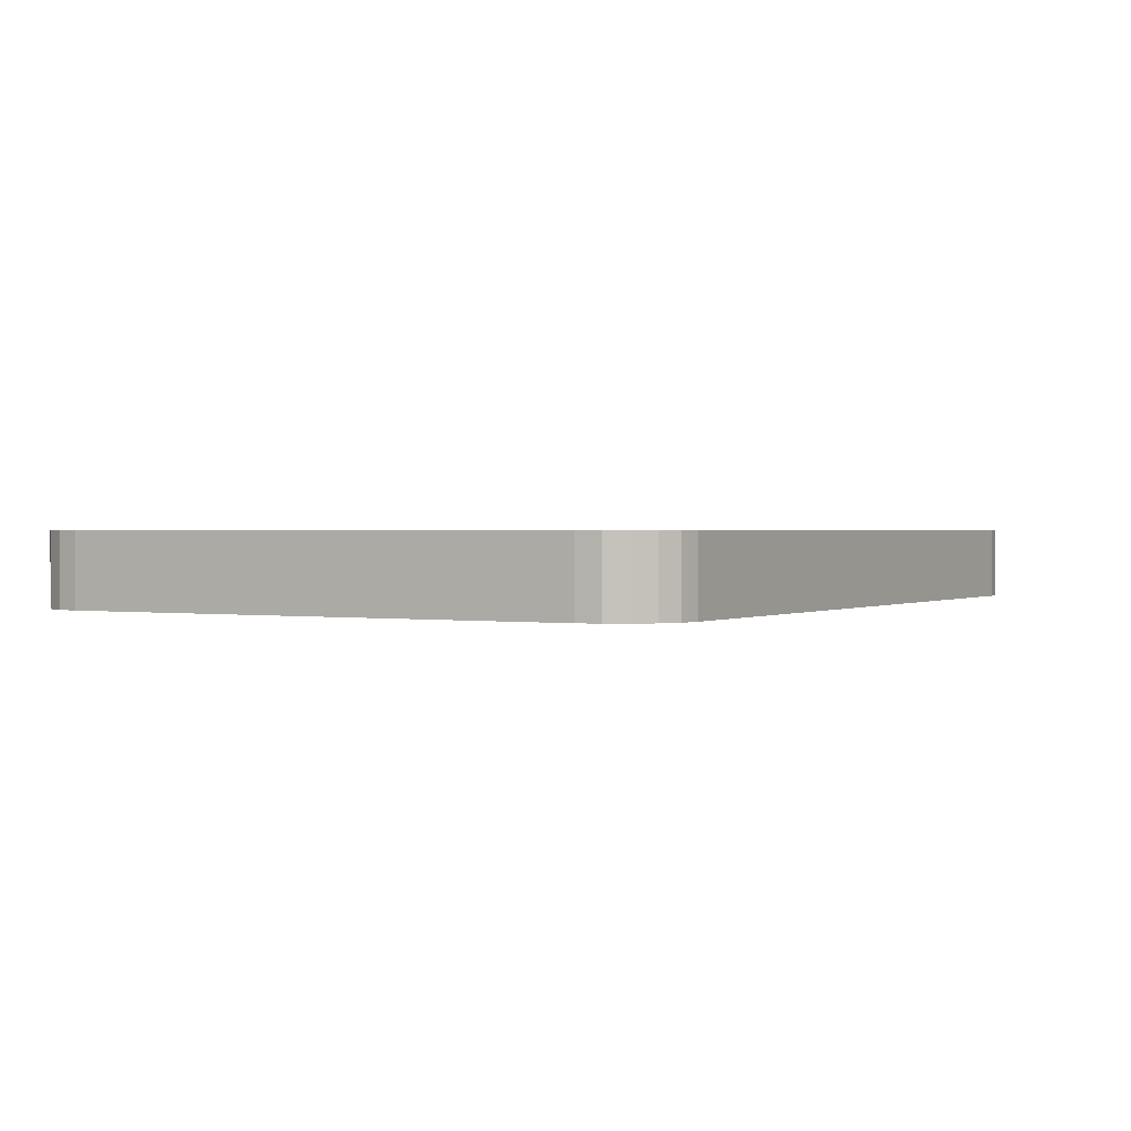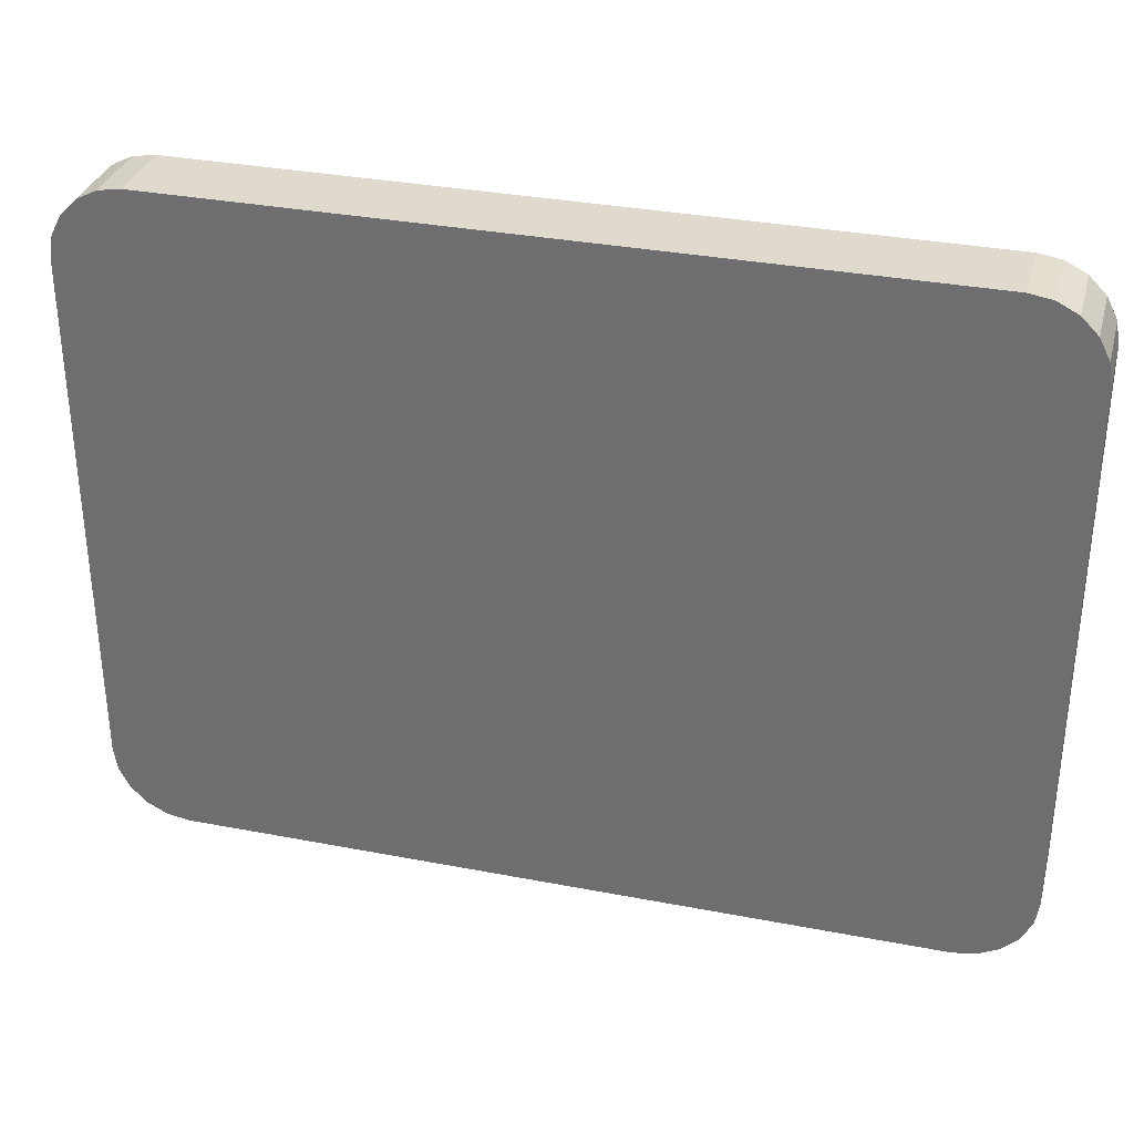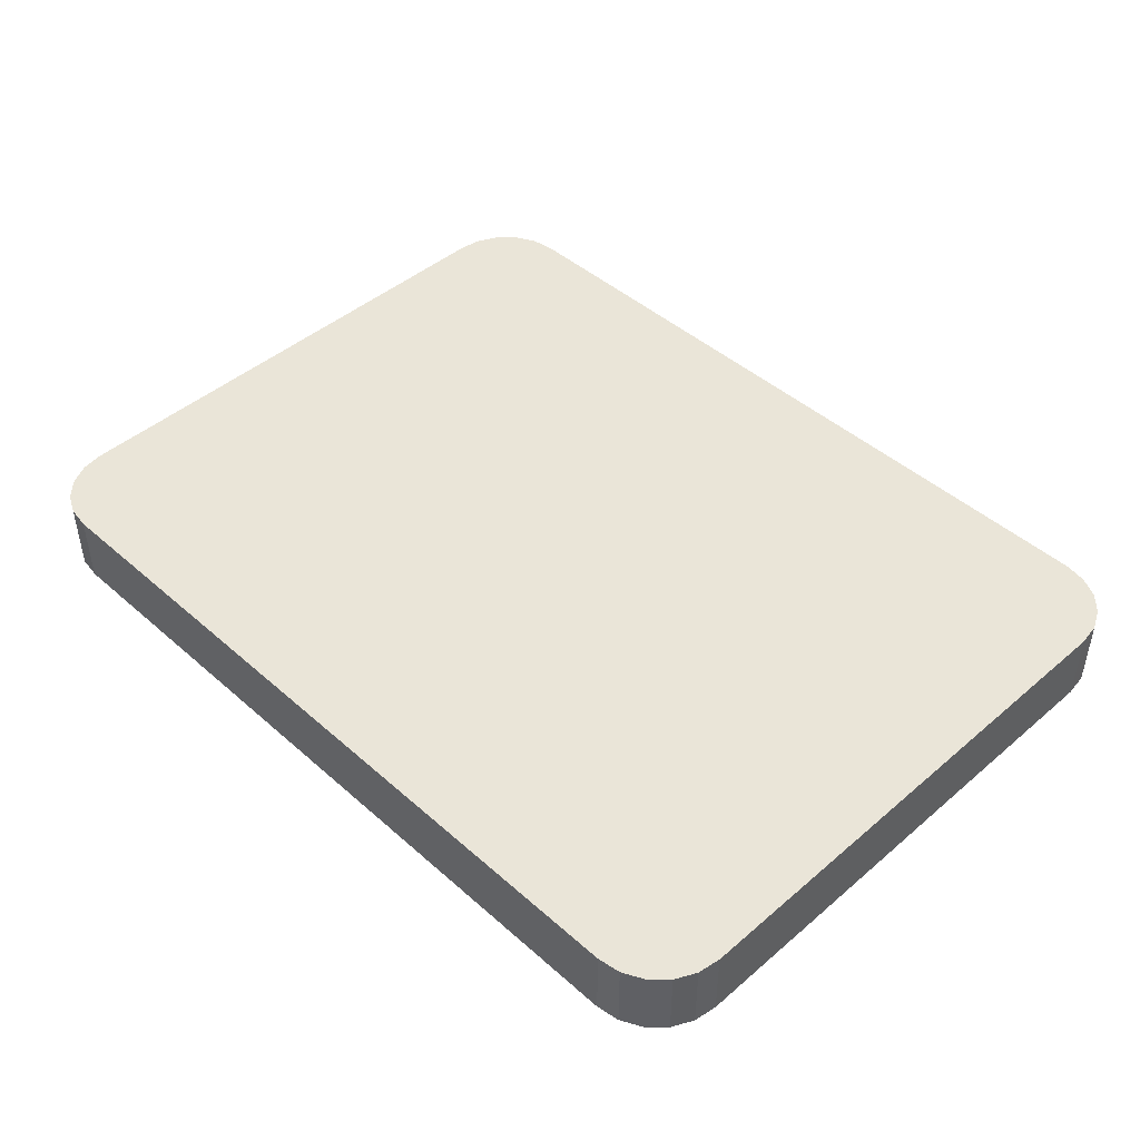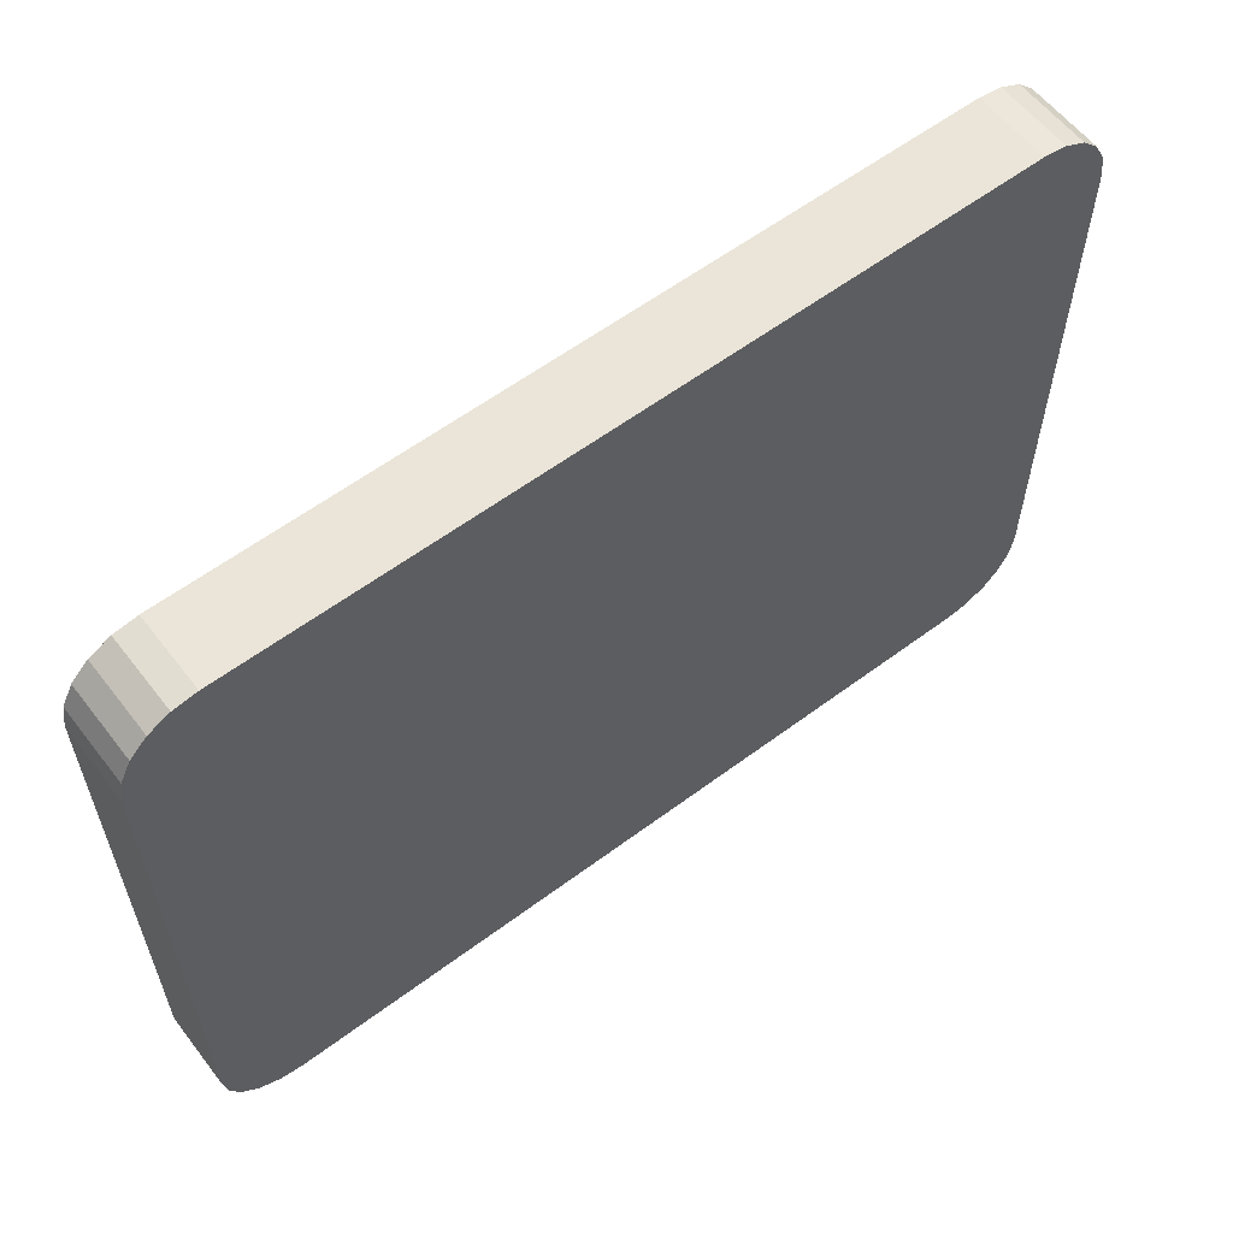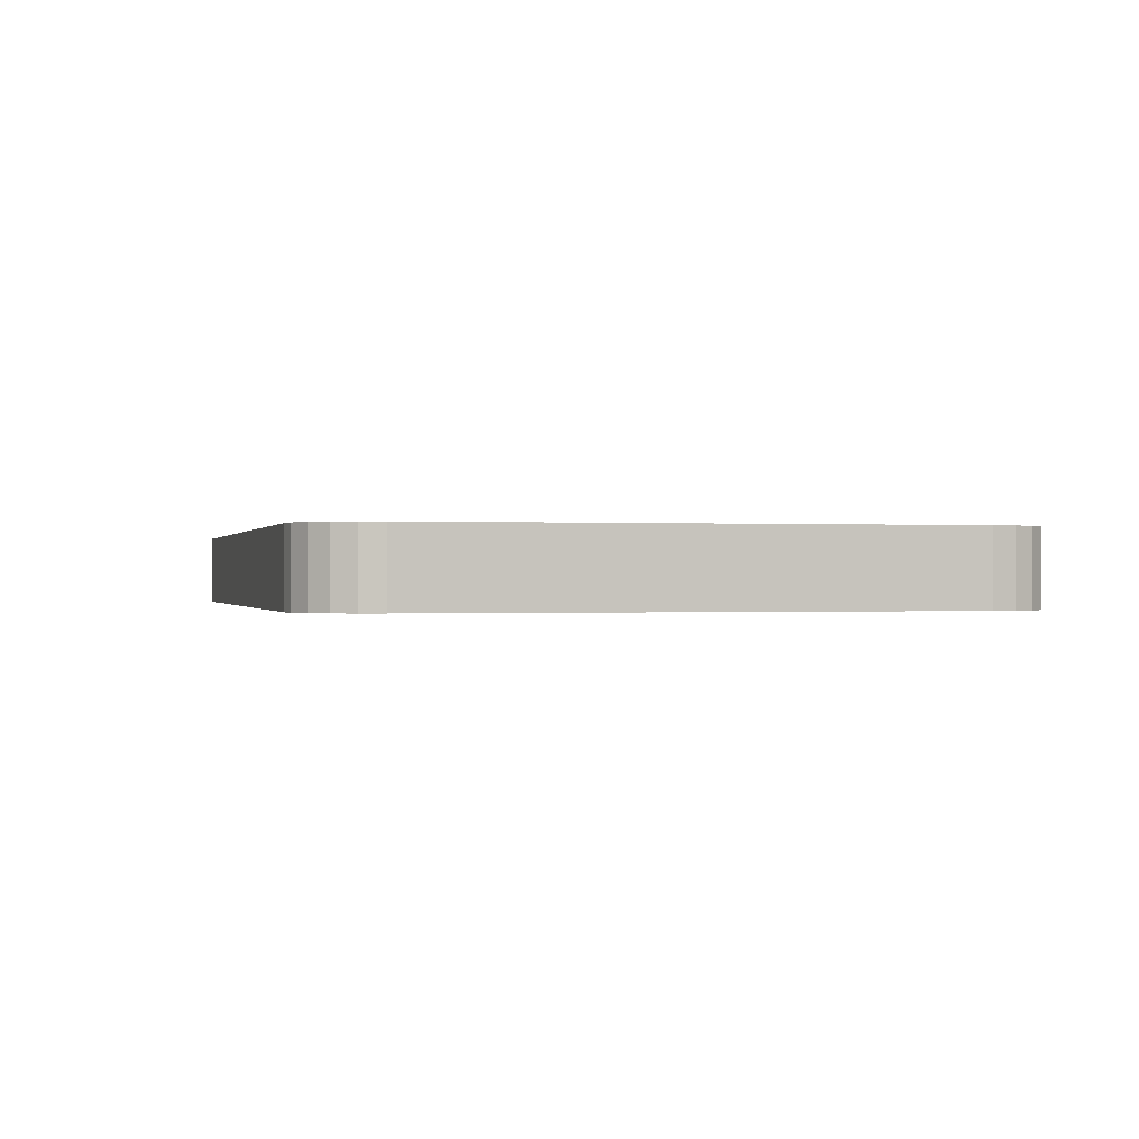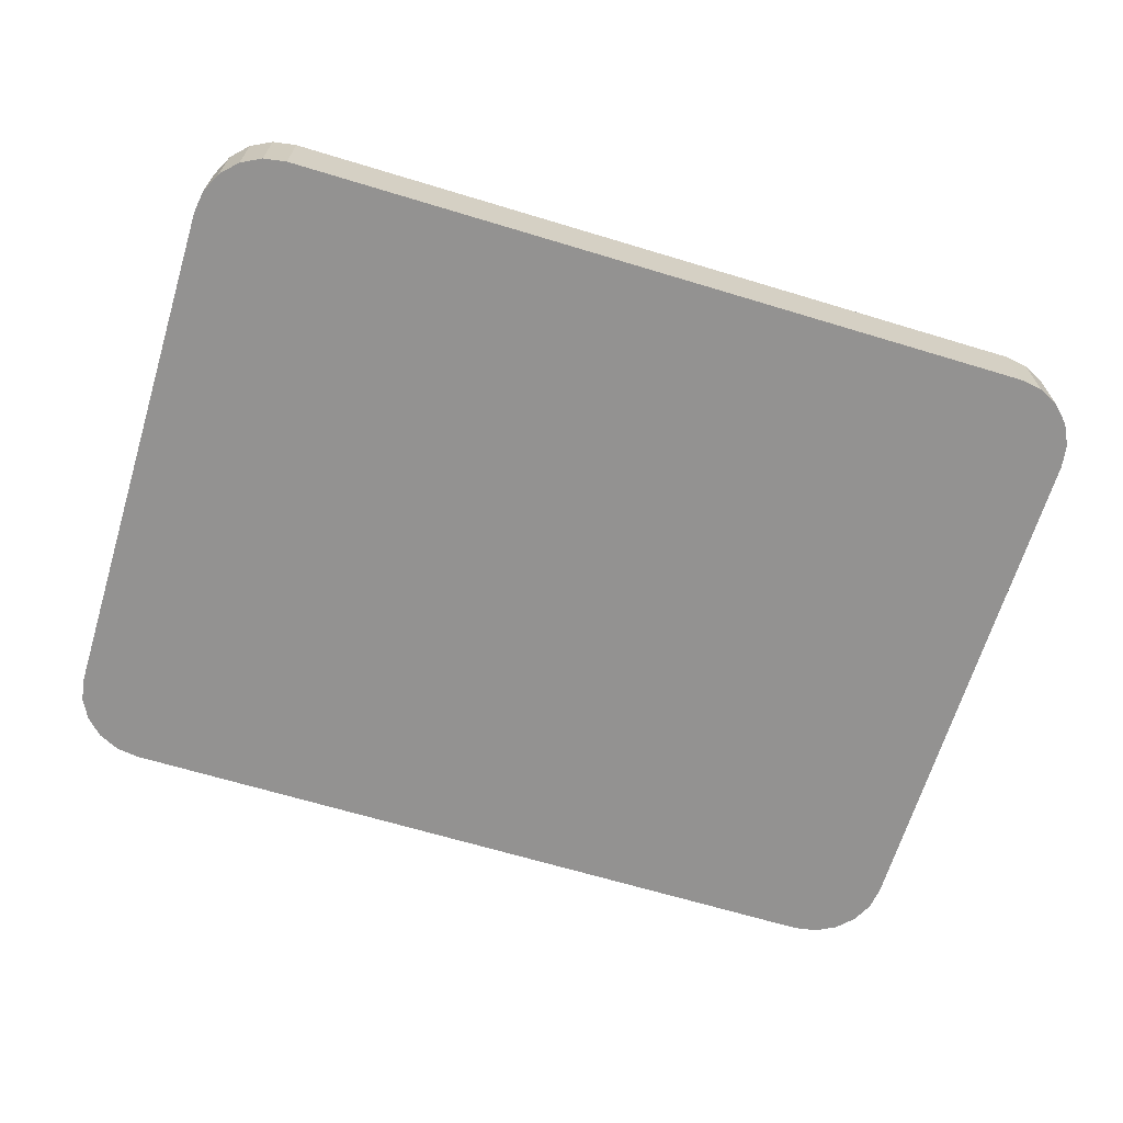
<metadata>
{"format":"obj","ext":"obj","renderer":"f3d","projection":"perspective","resolution":1024,"background":"white","views":[{"elev":1.0,"azim":119.6,"up":"+Y"},{"elev":32.9,"azim":-165.1,"up":"+Z"},{"elev":45.3,"azim":45.4,"up":"+Y"},{"elev":59.2,"azim":142.5,"up":"+Z"},{"elev":-0.2,"azim":75.9,"up":"+Y"},{"elev":-66.4,"azim":163.1,"up":"+Y"}]}
</metadata>
<code>
o Cube
v 0.2548 -0.5 -0.2286
v 0.3048 -0.5 -0.1786
v 0.2703 -0.5 -0.2262
v 0.2842 -0.5 -0.2191
v 0.2953 -0.5 -0.208
v 0.3024 -0.5 -0.1941
v 0.3048 -0.45 -0.1786
v 0.2548 -0.45 -0.2286
v 0.3024 -0.45 -0.1941
v 0.2953 -0.45 -0.208
v 0.2842 -0.45 -0.2191
v 0.2703 -0.45 -0.2262
v 0.3048 -0.5 0.1786
v 0.2548 -0.5 0.2286
v 0.3024 -0.5 0.1941
v 0.2953 -0.5 0.208
v 0.2842 -0.5 0.2191
v 0.2703 -0.5 0.2262
v 0.2548 -0.45 0.2286
v 0.3048 -0.45 0.1786
v 0.2703 -0.45 0.2262
v 0.2842 -0.45 0.2191
v 0.2953 -0.45 0.208
v 0.3024 -0.45 0.1941
v -0.3048 -0.5 -0.1786
v -0.2548 -0.5 -0.2286
v -0.3024 -0.5 -0.1941
v -0.2953 -0.5 -0.208
v -0.2842 -0.5 -0.2191
v -0.2703 -0.5 -0.2262
v -0.2548 -0.45 -0.2286
v -0.3048 -0.45 -0.1786
v -0.2703 -0.45 -0.2262
v -0.2842 -0.45 -0.2191
v -0.2953 -0.45 -0.208
v -0.3024 -0.45 -0.1941
v -0.2548 -0.5 0.2286
v -0.3048 -0.5 0.1786
v -0.2703 -0.5 0.2262
v -0.2842 -0.5 0.2191
v -0.2953 -0.5 0.208
v -0.3024 -0.5 0.1941
v -0.3048 -0.45 0.1786
v -0.2548 -0.45 0.2286
v -0.3024 -0.45 0.1941
v -0.2953 -0.45 0.208
v -0.2842 -0.45 0.2191
v -0.2703 -0.45 0.2262
v 0.2548 -0.5 -0.2286
v 0.3048 -0.5 -0.1786
v 0.2703 -0.5 -0.2262
v 0.2842 -0.5 -0.2191
v 0.2953 -0.5 -0.208
v 0.3024 -0.5 -0.1941
v 0.2548 -0.45 -0.2286
v 0.3048 -0.45 -0.1786
v 0.2703 -0.45 -0.2262
v 0.2842 -0.45 -0.2191
v 0.2953 -0.45 -0.208
v 0.3024 -0.45 -0.1941
v 0.2548 -0.5 0.2286
v 0.3048 -0.5 0.1786
v 0.2703 -0.5 0.2262
v 0.2842 -0.5 0.2191
v 0.2953 -0.5 0.208
v 0.3024 -0.5 0.1941
v 0.2548 -0.45 0.2286
v 0.3048 -0.45 0.1786
v 0.2703 -0.45 0.2262
v 0.2842 -0.45 0.2191
v 0.2953 -0.45 0.208
v 0.3024 -0.45 0.1941
v -0.2548 -0.5 -0.2286
v -0.3048 -0.5 -0.1786
v -0.2703 -0.5 -0.2262
v -0.2842 -0.5 -0.2191
v -0.2953 -0.5 -0.208
v -0.3024 -0.5 -0.1941
v -0.3048 -0.45 -0.1786
v -0.2548 -0.45 -0.2286
v -0.3024 -0.45 -0.1941
v -0.2953 -0.45 -0.208
v -0.2842 -0.45 -0.2191
v -0.2703 -0.45 -0.2262
v -0.2548 -0.5 0.2286
v -0.3048 -0.5 0.1786
v -0.2703 -0.5 0.2262
v -0.2842 -0.5 0.2191
v -0.2953 -0.5 0.208
v -0.3024 -0.5 0.1941
v -0.2548 -0.45 0.2286
v -0.3048 -0.45 0.1786
v -0.2703 -0.45 0.2262
v -0.2842 -0.45 0.2191
v -0.2953 -0.45 0.208
v -0.3024 -0.45 0.1941
g Cube_Cube_front-back
f 92 96 95 94 93 91 67 69 70 71 72 68 56 60 59 58 57 55 80 84 83 82 81 79
f 62 66 65 64 63 61 85 87 88 89 90 86 74 78 77 76 75 73 49 51 52 53 54 50
g Cube_Cube_edges
f 14 19 44 37
f 25 38 43 32
f 26 31 8 1
f 1 8 12 3
f 3 12 11 4
f 4 11 10 5
f 5 10 9 6
f 6 9 7 2
f 19 14 18 21
f 21 18 17 22
f 22 17 16 23
f 23 16 15 24
f 24 15 13 20
f 37 44 48 39
f 39 48 47 40
f 40 47 46 41
f 41 46 45 42
f 42 45 43 38
f 31 26 30 33
f 33 30 29 34
f 34 29 28 35
f 35 28 27 36
f 36 27 25 32
f 13 2 7 20

</code>
